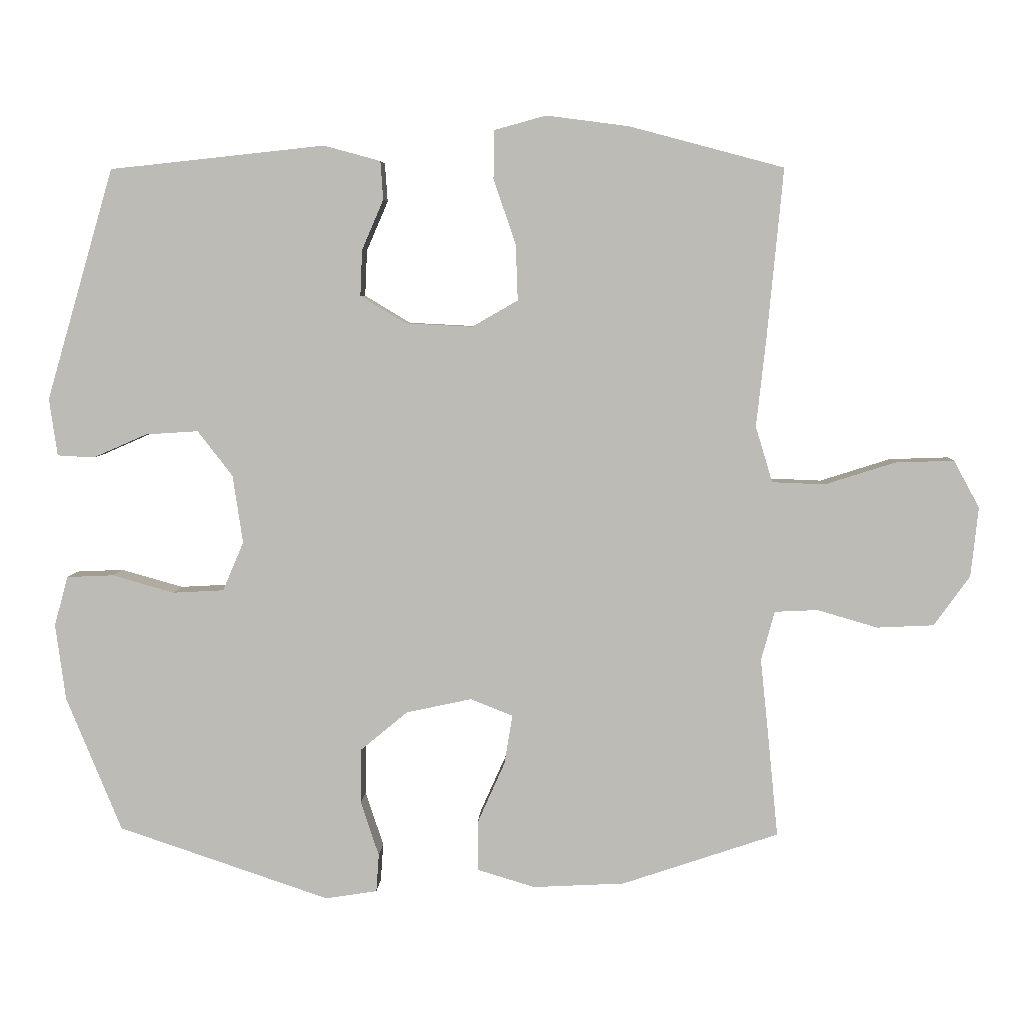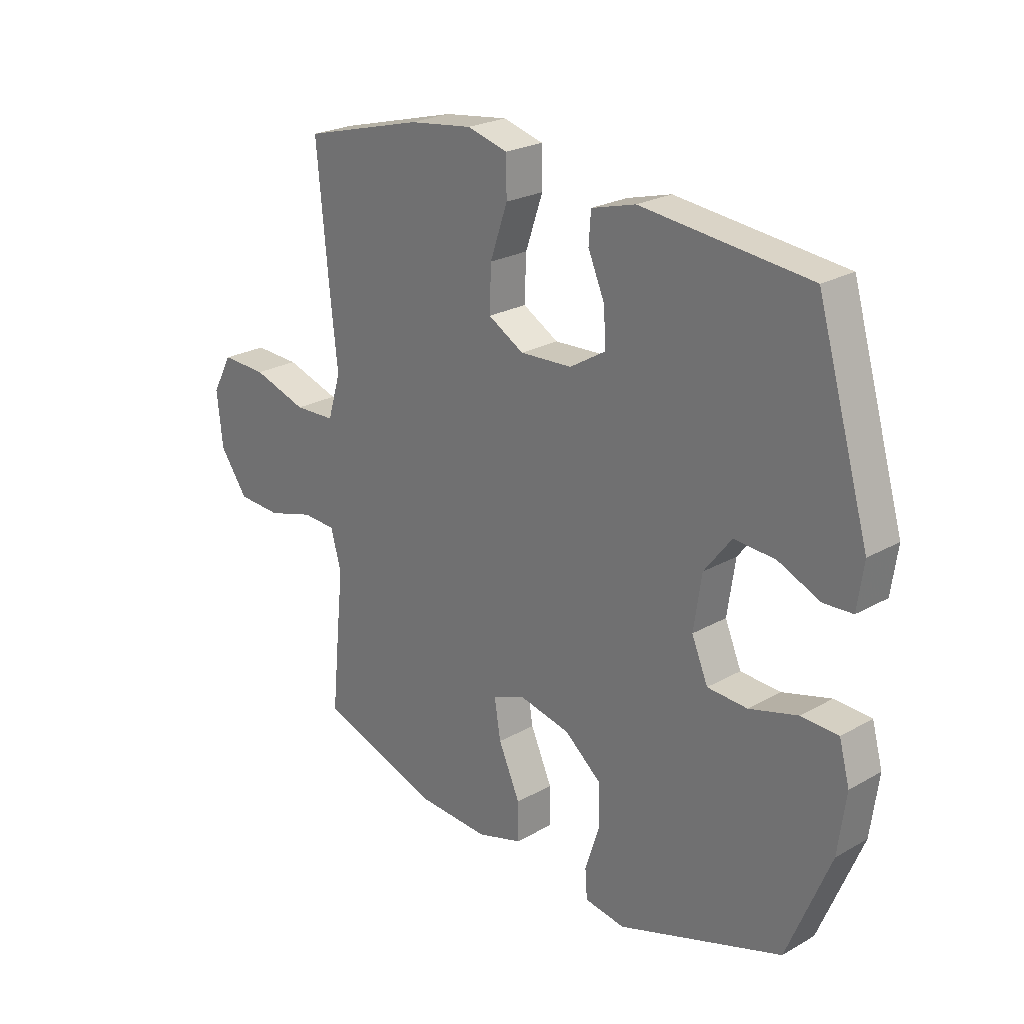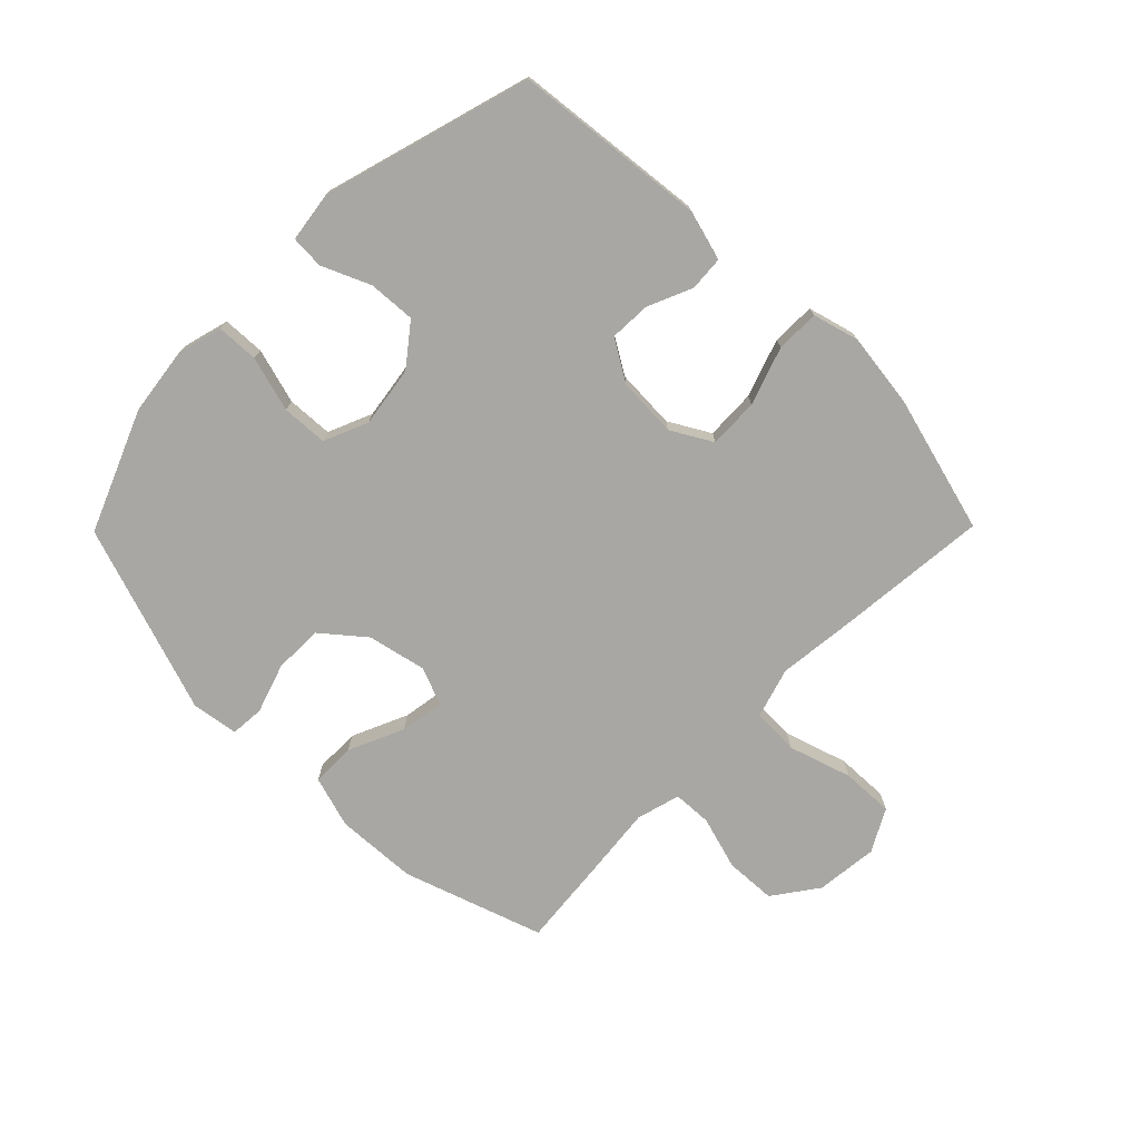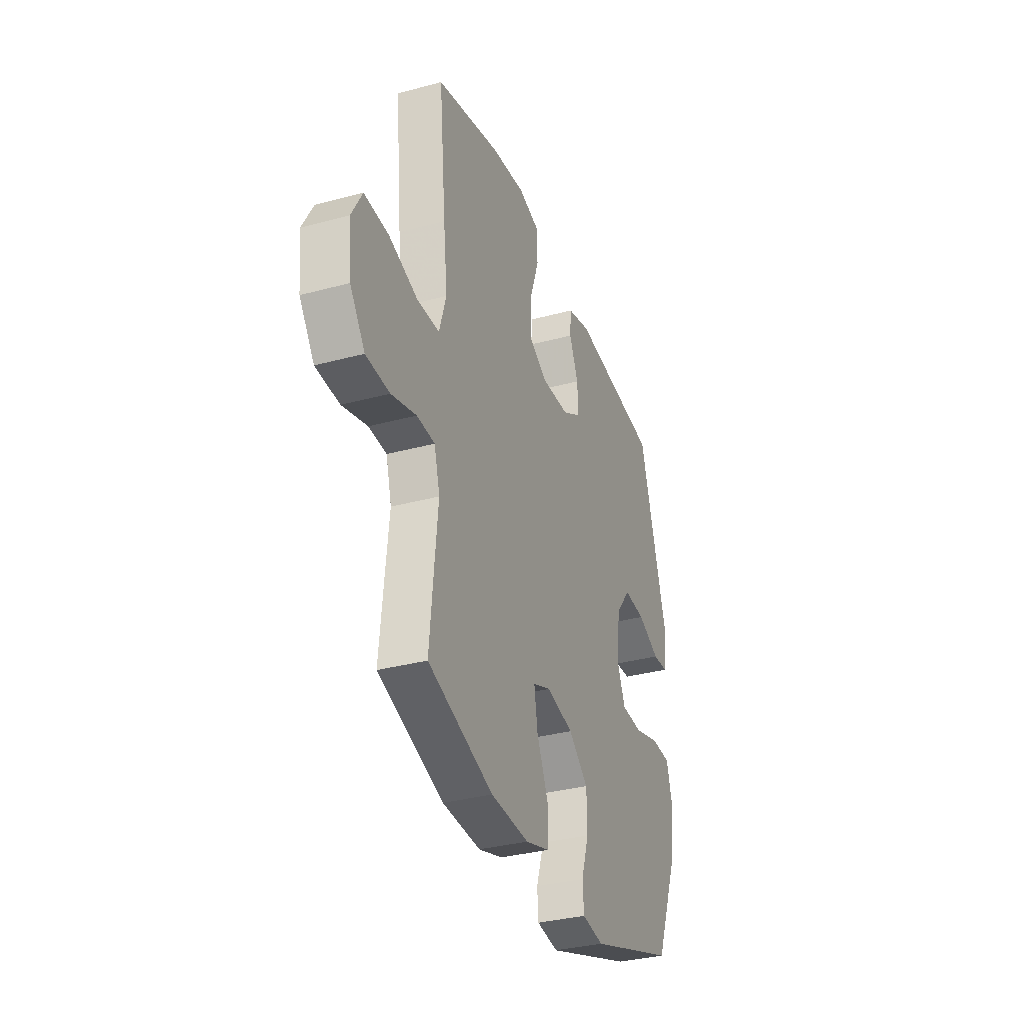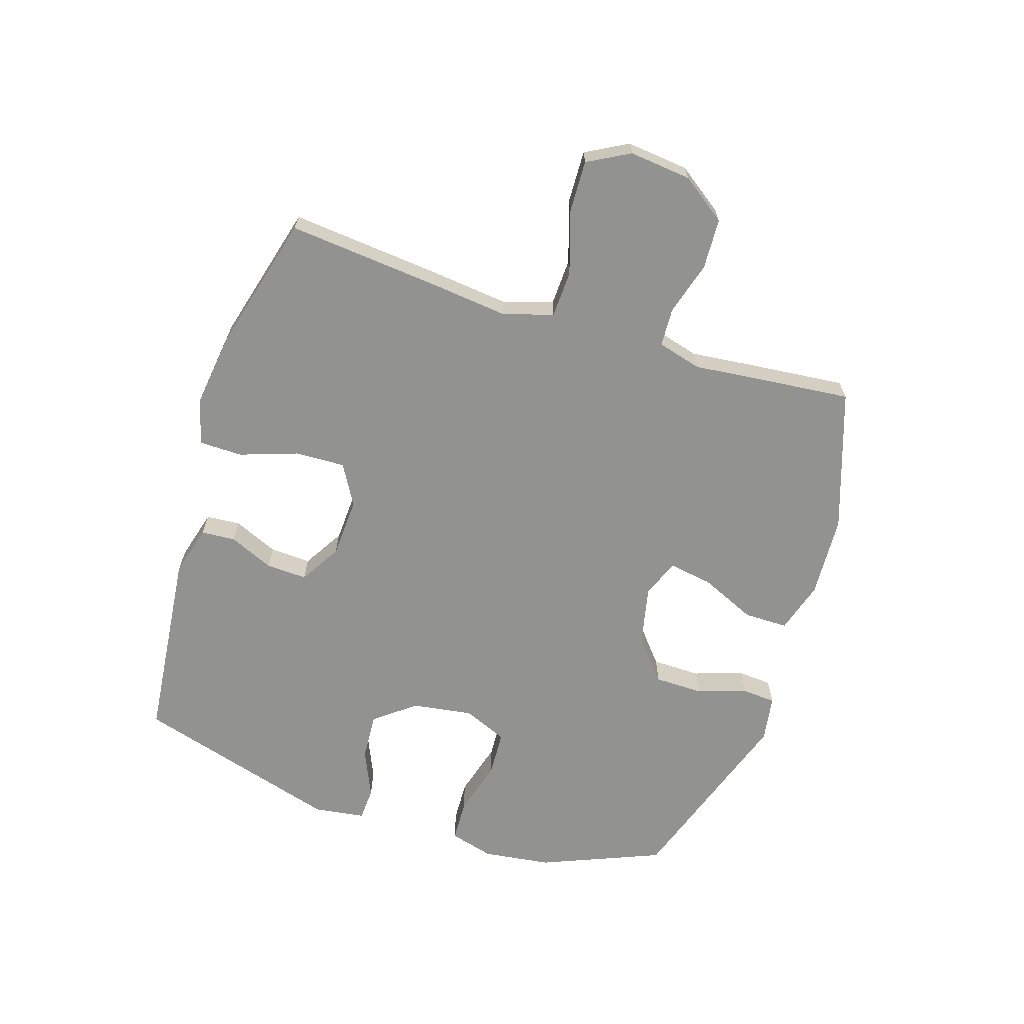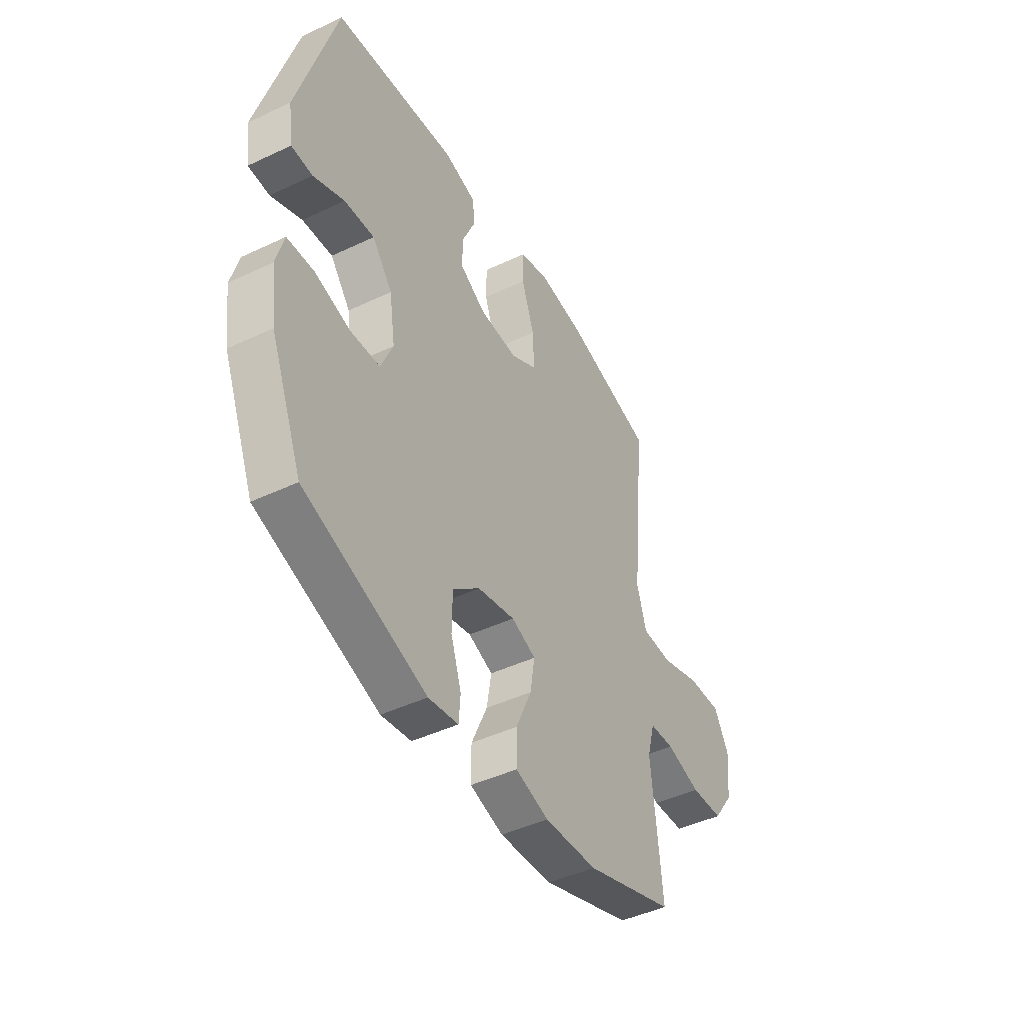
<metadata>
{"format":"obj","ext":"obj","renderer":"f3d","projection":"perspective","resolution":1024,"background":"white","views":[{"elev":5.4,"azim":2.4,"up":"+Z"},{"elev":23.9,"azim":-133.3,"up":"+Z"},{"elev":-74.5,"azim":-44.6,"up":"+Y"},{"elev":-33.7,"azim":110.2,"up":"+Z"},{"elev":-66.2,"azim":72.3,"up":"+Y"},{"elev":-44.8,"azim":-61.2,"up":"+Z"}]}
</metadata>
<code>
v 0.5 0.07 0.5
v 0.476 0.07 0.246
v 0.462 0.07 0.118
v 0.487 0.07 0.035
v 0.565 0.07 0.032
v 0.669 0.07 0.065
v 0.756 0.07 0.068
v 0.794 0.07 -0.002
v 0.783 0.07 -0.105
v 0.73 0.07 -0.179
v 0.646 0.07 -0.183
v 0.557 0.07 -0.157
v 0.493 0.07 -0.16
v 0.473 0.07 -0.233
v 0.485 0.07 -0.347
v 0.5 0.07 -0.5
v 0.268 0.07 -0.578
v 0.132 0.07 -0.585
v 0.046 0.07 -0.559
v 0.046 0.07 -0.486
v 0.087 0.07 -0.394
v 0.099 0.07 -0.321
v 0.036 0.07 -0.296
v -0.061 0.07 -0.317
v -0.131 0.07 -0.375
v -0.132 0.07 -0.456
v -0.105 0.07 -0.538
v -0.109 0.07 -0.594
v -0.186 0.07 -0.606
v -0.5 0.07 -0.5
v -0.582 0.07 -0.3
v -0.597 0.07 -0.187
v -0.577 0.07 -0.113
v -0.507 0.07 -0.11
v -0.415 0.07 -0.136
v -0.339 0.07 -0.132
v -0.308 0.07 -0.059
v -0.323 0.07 0.042
v -0.375 0.07 0.109
v -0.453 0.07 0.104
v -0.533 0.07 0.069
v -0.588 0.07 0.072
v -0.6 0.07 0.157
v -0.5 0.07 0.5
v -0.181 0.07 0.534
v -0.097 0.07 0.511
v -0.093 0.07 0.454
v -0.125 0.07 0.38
v -0.128 0.07 0.312
v -0.06 0.07 0.271
v 0.039 0.07 0.266
v 0.107 0.07 0.305
v 0.104 0.07 0.388
v 0.071 0.07 0.484
v 0.072 0.07 0.556
v 0.149 0.07 0.577
v 0.271 0.07 0.561
v 0.5 0 0.5
v 0.476 0 0.246
v 0.462 0 0.118
v 0.487 0 0.035
v 0.565 0 0.032
v 0.669 0 0.065
v 0.756 0 0.068
v 0.794 0 -0.002
v 0.783 0 -0.105
v 0.73 0 -0.179
v 0.646 0 -0.183
v 0.557 0 -0.157
v 0.493 0 -0.16
v 0.473 0 -0.233
v 0.485 0 -0.347
v 0.5 0 -0.5
v 0.268 0 -0.578
v 0.132 0 -0.585
v 0.046 0 -0.559
v 0.046 0 -0.486
v 0.087 0 -0.394
v 0.099 0 -0.321
v 0.036 0 -0.296
v -0.061 0 -0.317
v -0.131 0 -0.375
v -0.132 0 -0.456
v -0.105 0 -0.538
v -0.109 0 -0.594
v -0.186 0 -0.606
v -0.5 0 -0.5
v -0.582 0 -0.3
v -0.597 0 -0.187
v -0.577 0 -0.113
v -0.507 0 -0.11
v -0.415 0 -0.136
v -0.339 0 -0.132
v -0.308 0 -0.059
v -0.323 0 0.042
v -0.375 0 0.109
v -0.453 0 0.104
v -0.533 0 0.069
v -0.588 0 0.072
v -0.6 0 0.157
v -0.5 0 0.5
v -0.181 0 0.534
v -0.097 0 0.511
v -0.093 0 0.454
v -0.125 0 0.38
v -0.128 0 0.312
v -0.06 0 0.271
v 0.039 0 0.266
v 0.107 0 0.305
v 0.104 0 0.388
v 0.071 0 0.484
v 0.072 0 0.556
v 0.149 0 0.577
v 0.271 0 0.561
f 1 2 3
f 57 1 3
f 56 57 3
f 55 56 3
f 54 55 3
f 53 54 3
f 52 53 3 4
f 51 52 4
f 50 51 4
f 46 47 48
f 45 46 48
f 44 45 48
f 43 44 48
f 42 43 48
f 41 42 48
f 40 41 48
f 39 40 48 49
f 38 39 49 50
f 33 34 35
f 32 33 35
f 31 32 35
f 30 31 35
f 29 30 35
f 28 29 35
f 27 28 35
f 26 27 35
f 25 26 35 36
f 24 25 36 37
f 19 20 21
f 18 19 21
f 17 18 21
f 16 17 21
f 15 16 21
f 14 15 21
f 13 14 21 22
f 10 11 12
f 9 10 12
f 8 9 12
f 7 8 12
f 6 7 12
f 5 6 12
f 4 5 12 13
f 50 4 13
f 38 50 13
f 37 38 13
f 24 37 13
f 23 24 13
f 13 22 23
f 60 59 58
f 60 58 114
f 60 114 113
f 60 113 112
f 60 112 111
f 60 111 110
f 61 60 110 109
f 61 109 108
f 61 108 107
f 105 104 103
f 105 103 102
f 105 102 101
f 105 101 100
f 105 100 99
f 105 99 98
f 105 98 97
f 106 105 97 96
f 107 106 96 95
f 92 91 90
f 92 90 89
f 92 89 88
f 92 88 87
f 92 87 86
f 92 86 85
f 92 85 84
f 92 84 83
f 93 92 83 82
f 94 93 82 81
f 78 77 76
f 78 76 75
f 78 75 74
f 78 74 73
f 78 73 72
f 78 72 71
f 79 78 71 70
f 69 68 67
f 69 67 66
f 69 66 65
f 69 65 64
f 69 64 63
f 69 63 62
f 70 69 62 61
f 70 61 107
f 70 107 95
f 70 95 94
f 70 94 81
f 70 81 80
f 80 79 70
f 1 58 59 2
f 2 59 60 3
f 3 60 61 4
f 4 61 62 5
f 5 62 63 6
f 6 63 64 7
f 7 64 65 8
f 8 65 66 9
f 9 66 67 10
f 10 67 68 11
f 11 68 69 12
f 12 69 70 13
f 13 70 71 14
f 14 71 72 15
f 15 72 73 16
f 16 73 74 17
f 17 74 75 18
f 18 75 76 19
f 19 76 77 20
f 20 77 78 21
f 21 78 79 22
f 22 79 80 23
f 23 80 81 24
f 24 81 82 25
f 25 82 83 26
f 26 83 84 27
f 27 84 85 28
f 28 85 86 29
f 29 86 87 30
f 30 87 88 31
f 31 88 89 32
f 32 89 90 33
f 33 90 91 34
f 34 91 92 35
f 35 92 93 36
f 36 93 94 37
f 37 94 95 38
f 38 95 96 39
f 39 96 97 40
f 40 97 98 41
f 41 98 99 42
f 42 99 100 43
f 43 100 101 44
f 44 101 102 45
f 45 102 103 46
f 46 103 104 47
f 47 104 105 48
f 48 105 106 49
f 49 106 107 50
f 50 107 108 51
f 51 108 109 52
f 52 109 110 53
f 53 110 111 54
f 54 111 112 55
f 55 112 113 56
f 56 113 114 57
f 57 114 58 1

</code>
